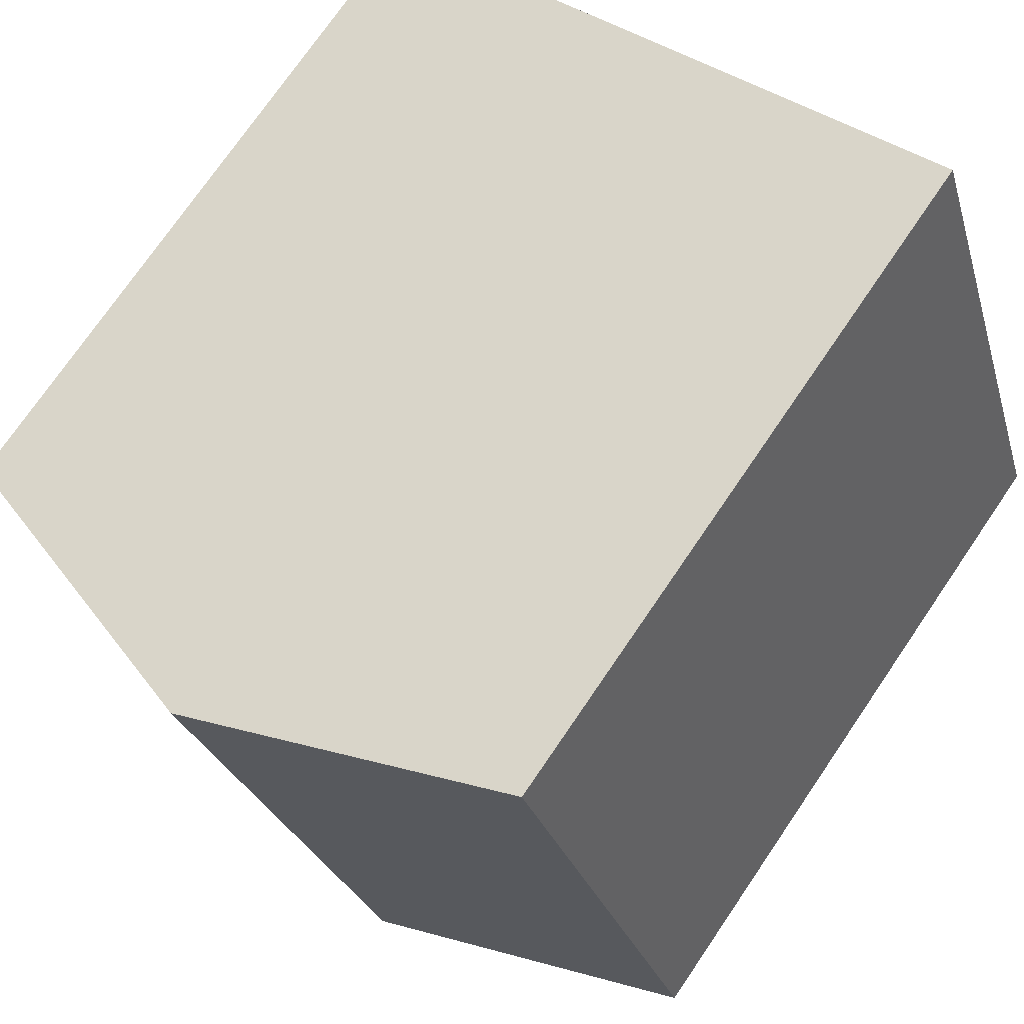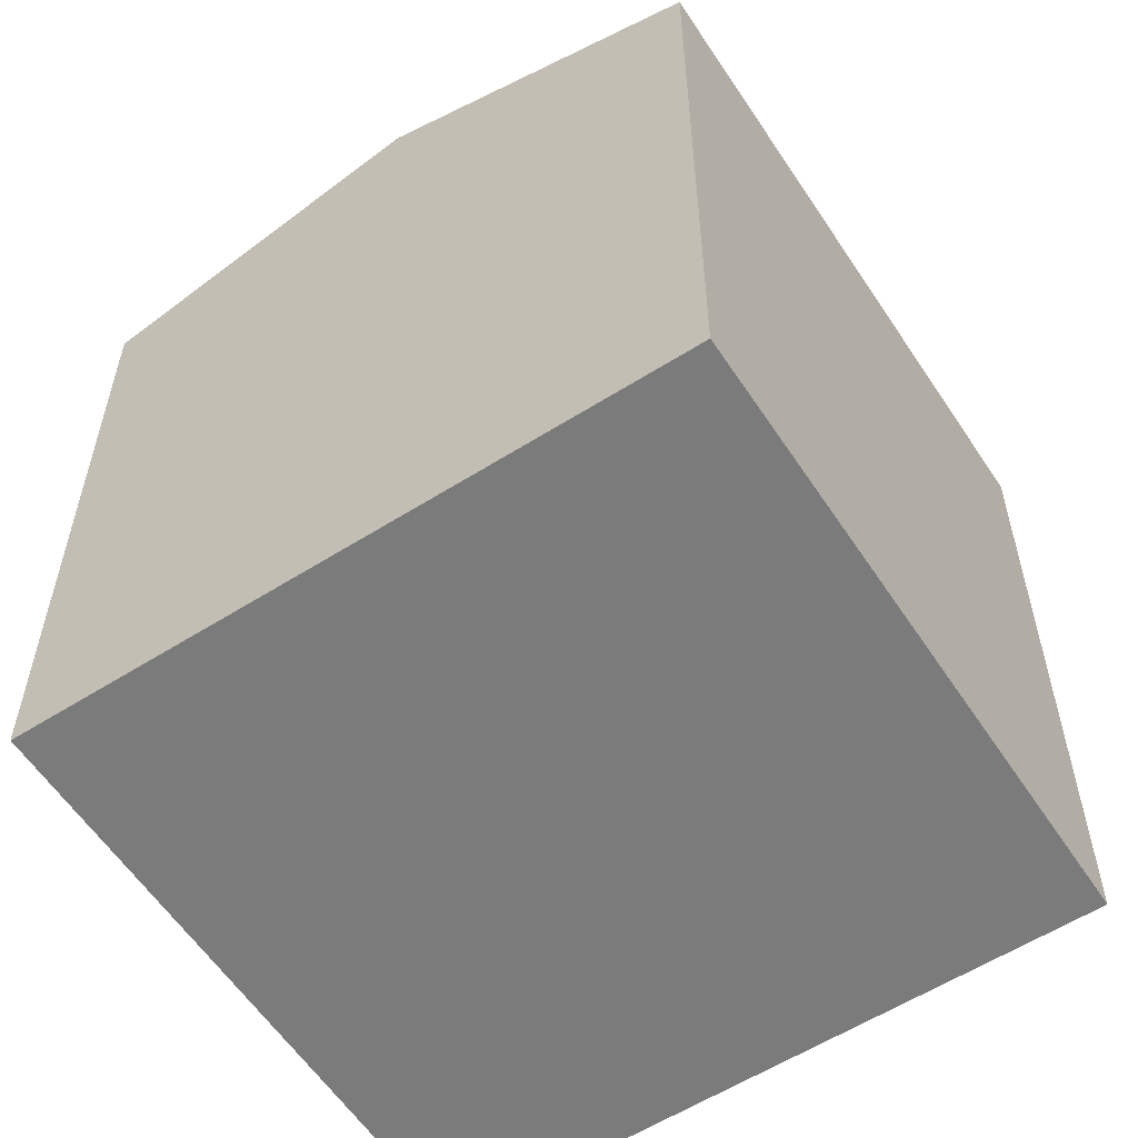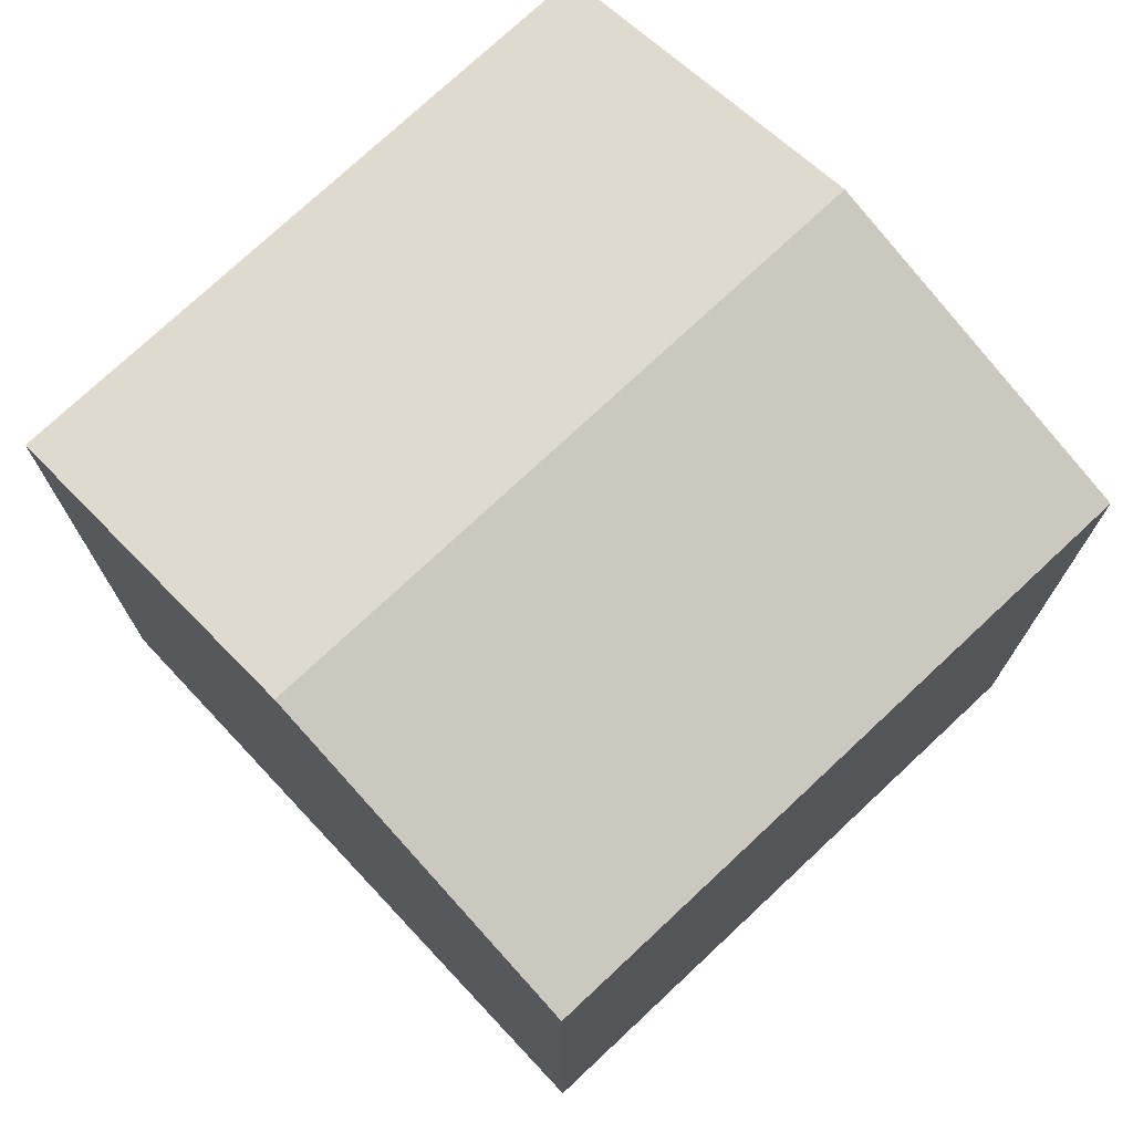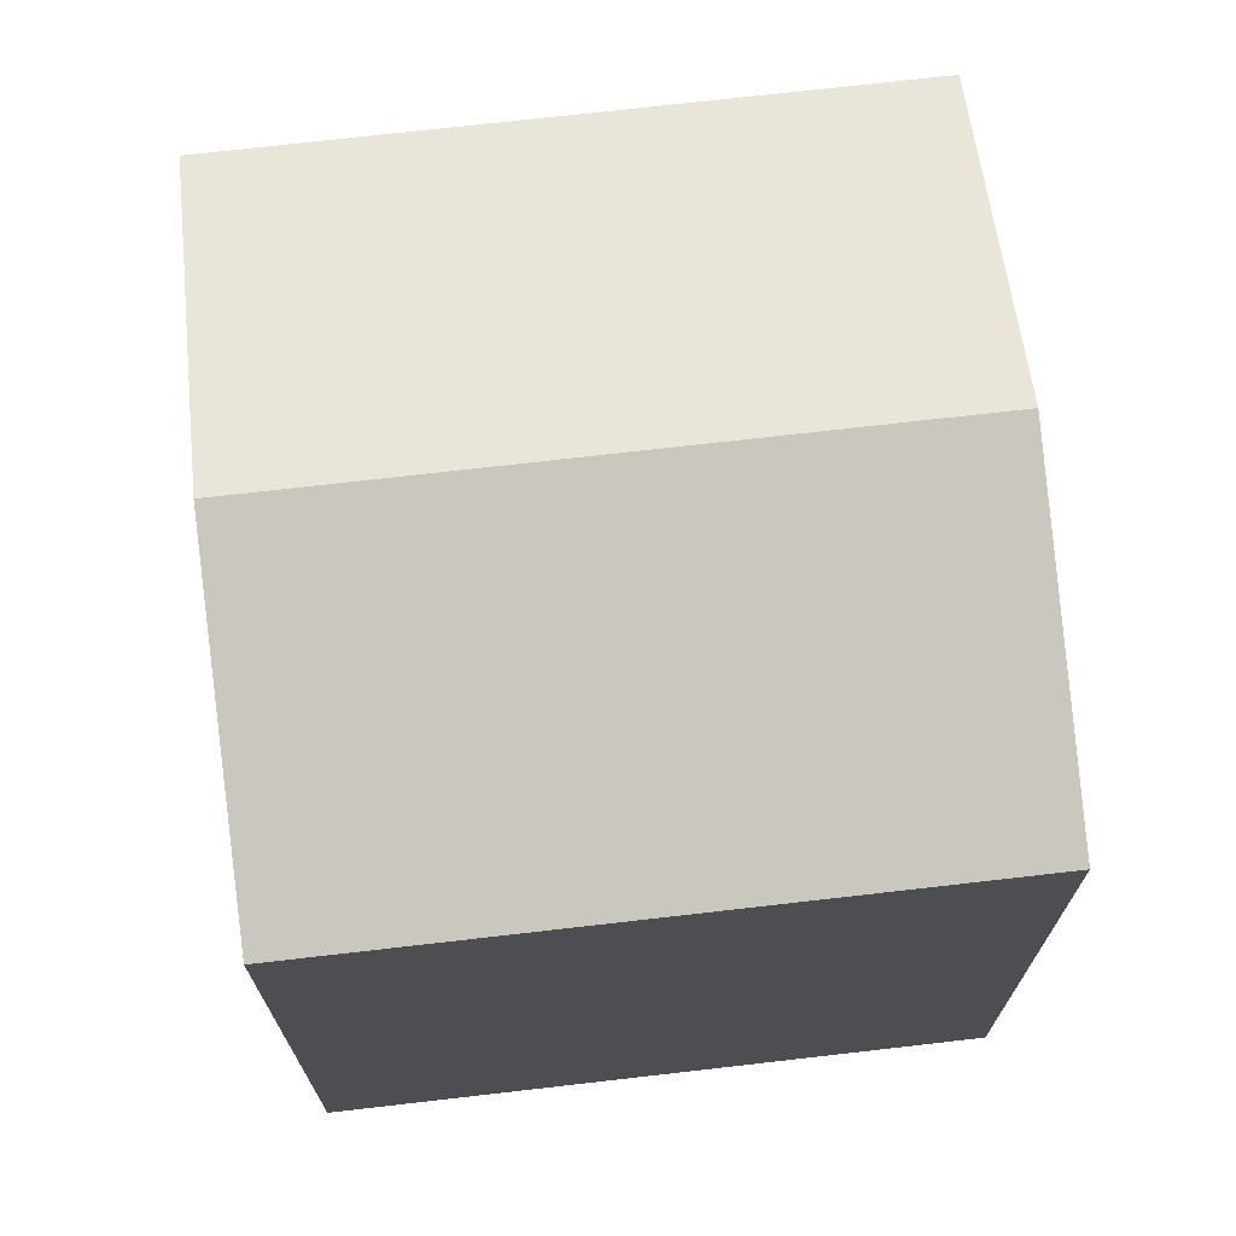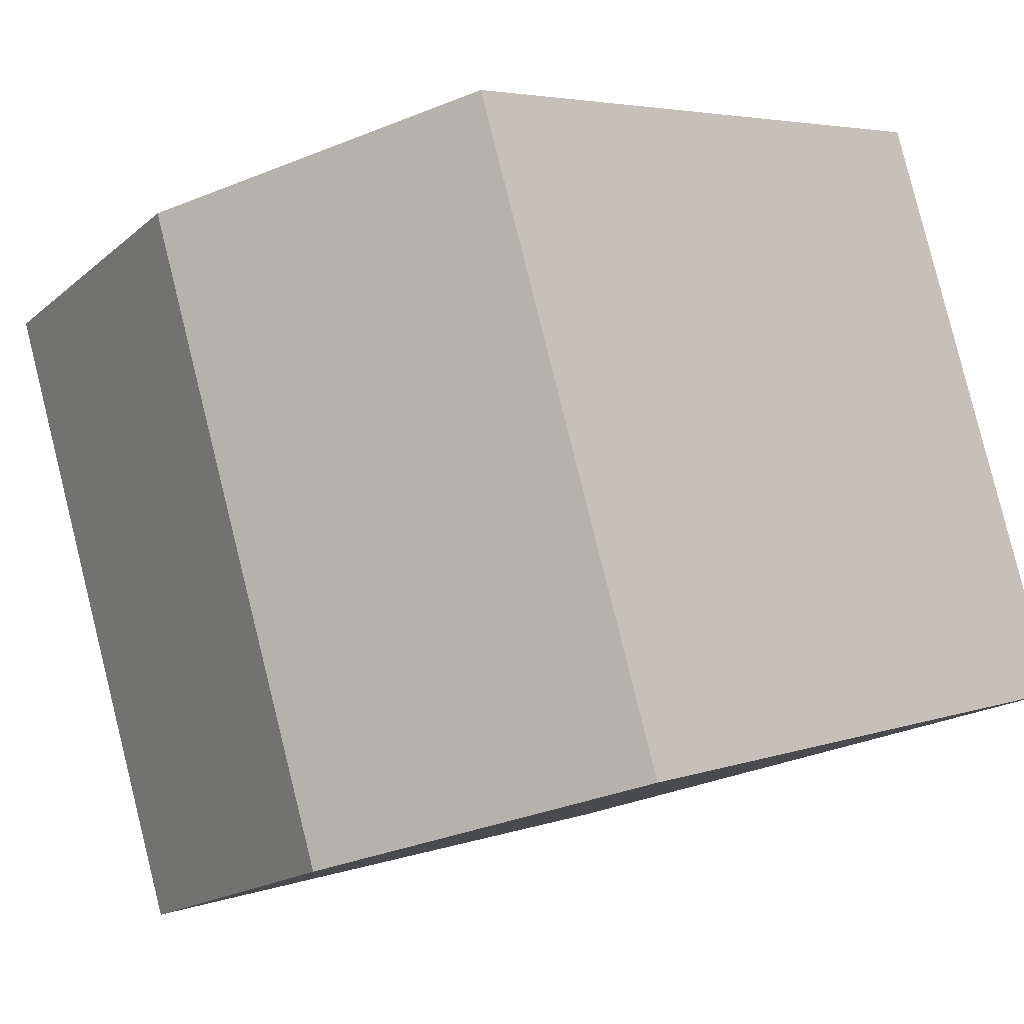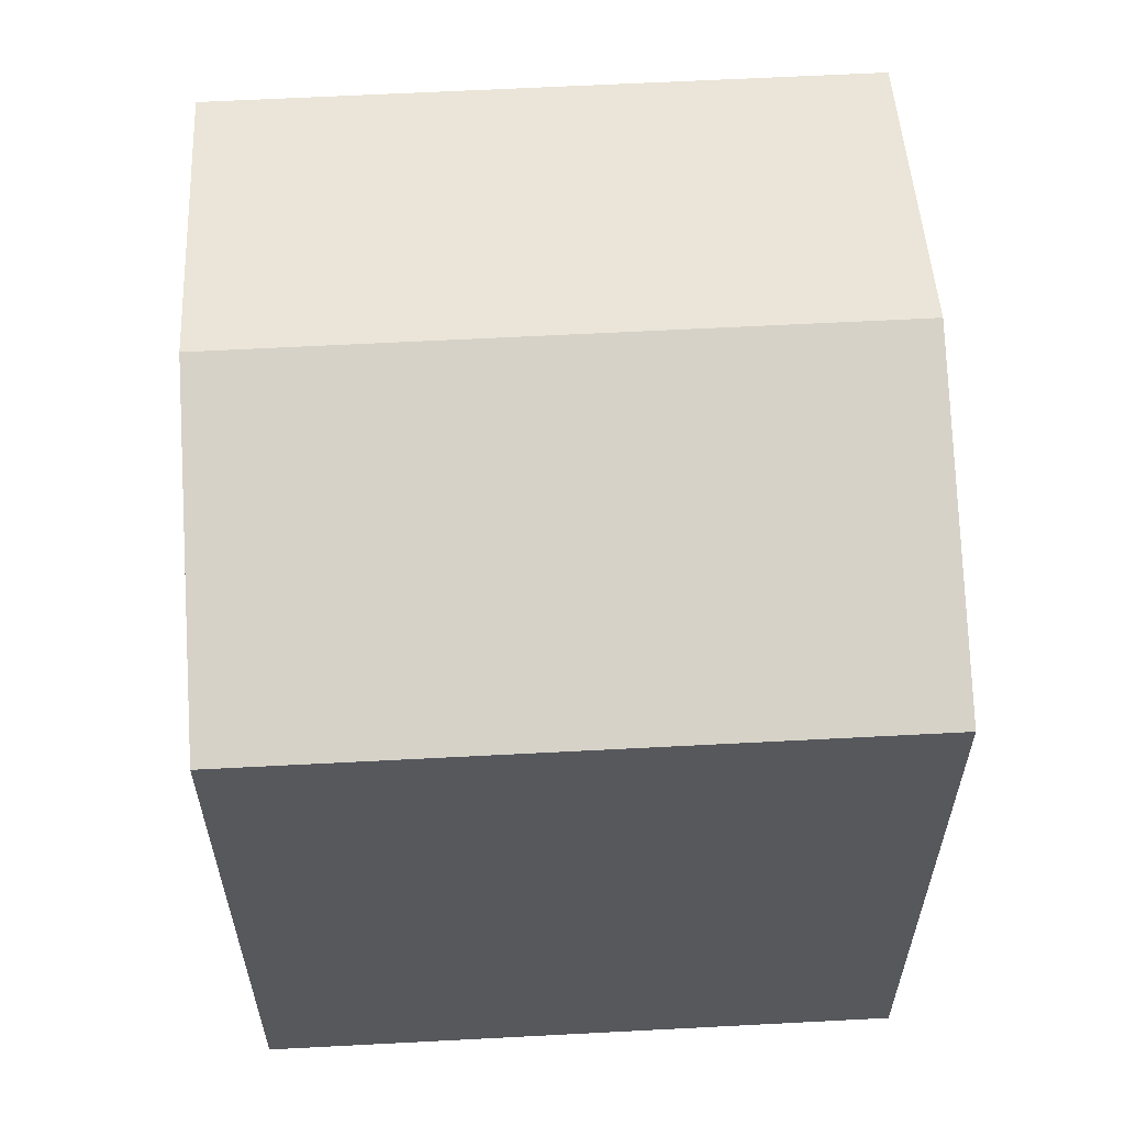
<metadata>
{"format":"obj","ext":"obj","renderer":"f3d","projection":"perspective","resolution":1024,"background":"white","views":[{"elev":74.0,"azim":-145.7,"up":"+Z"},{"elev":-58.5,"azim":51.5,"up":"+Y"},{"elev":75.0,"azim":65.2,"up":"+Y"},{"elev":72.2,"azim":-78.2,"up":"+Y"},{"elev":4.3,"azim":-140.1,"up":"+Z"},{"elev":62.0,"azim":-74.7,"up":"+Y"}]}
</metadata>
<code>
v  8.593 9.575 -2.85
v  7.015 10.95 6.769
v  11.31 9.575 5.344
v  4.297 10.95 -1.425
v  2.718 9.575 8.194
v  0 9.575 5.863e-16
v  0 0 0
v  2.718 -5.017e-16 8.194
v  11.31 -3.272e-16 5.344
v  7.015 -4.145e-16 6.769
v  8.593 1.745e-16 -2.85
v  4.297 8.726e-17 -1.425
g defaultobject
f 1 2 3
f 2 1 4
f 4 5 2
f 5 4 6
f 7 5 6
f 5 7 8
f 8 2 5
f 2 8 3
f 3 8 9
f 9 8 10
f 9 1 3
f 1 9 11
f 4 7 6
f 7 4 1
f 7 1 12
f 12 1 11
f 10 11 9
f 11 10 8
f 11 8 12
f 12 8 7

</code>
